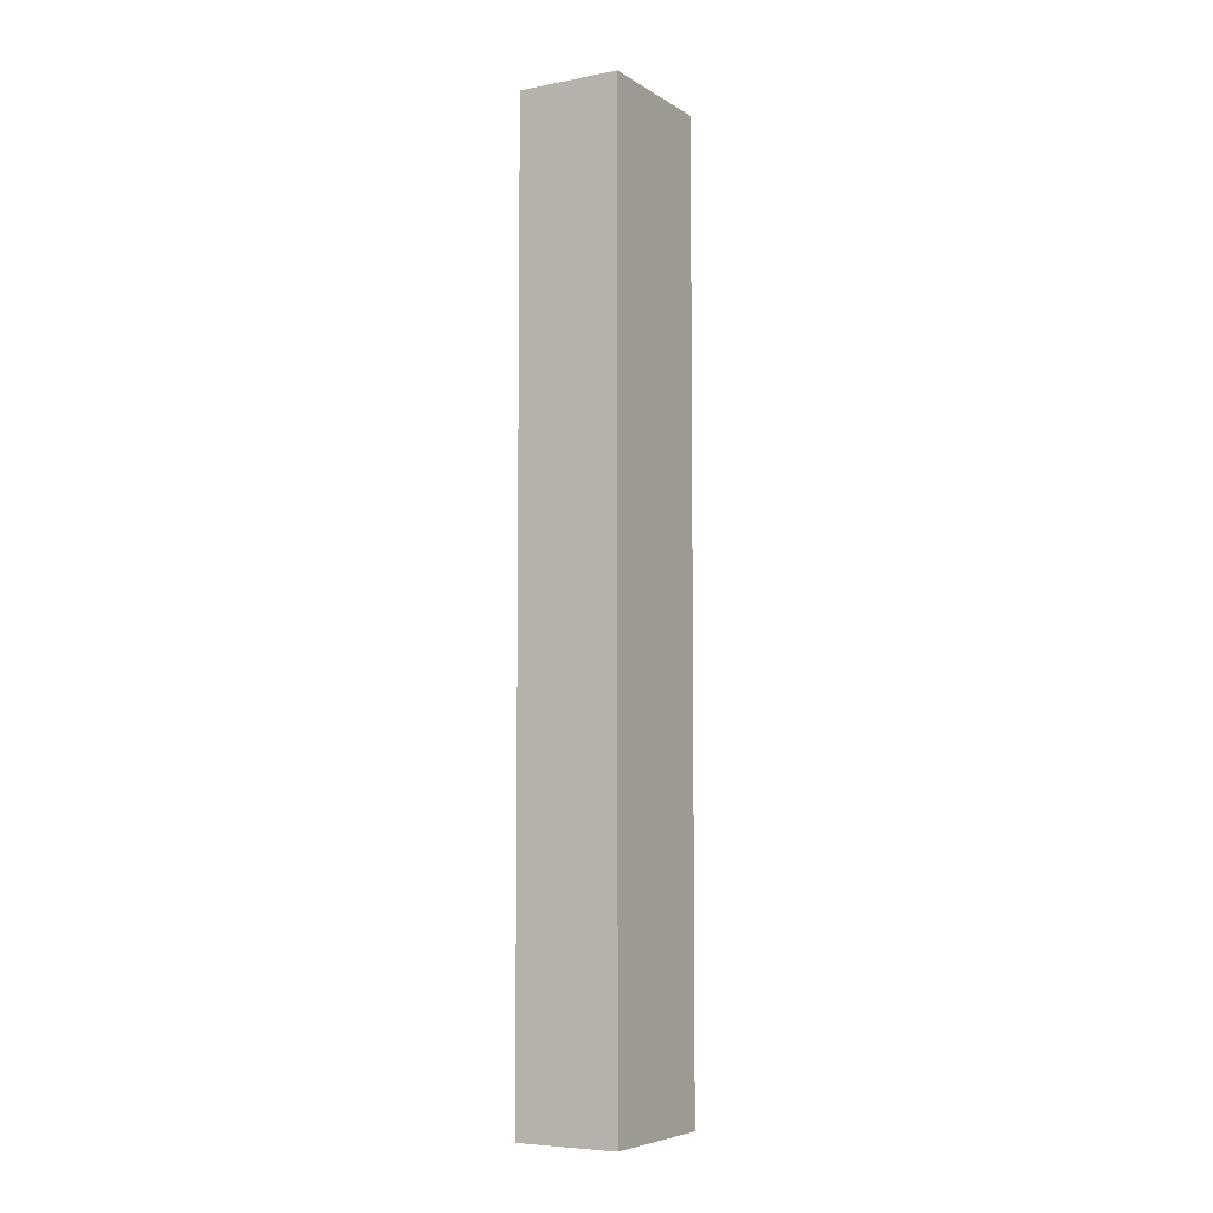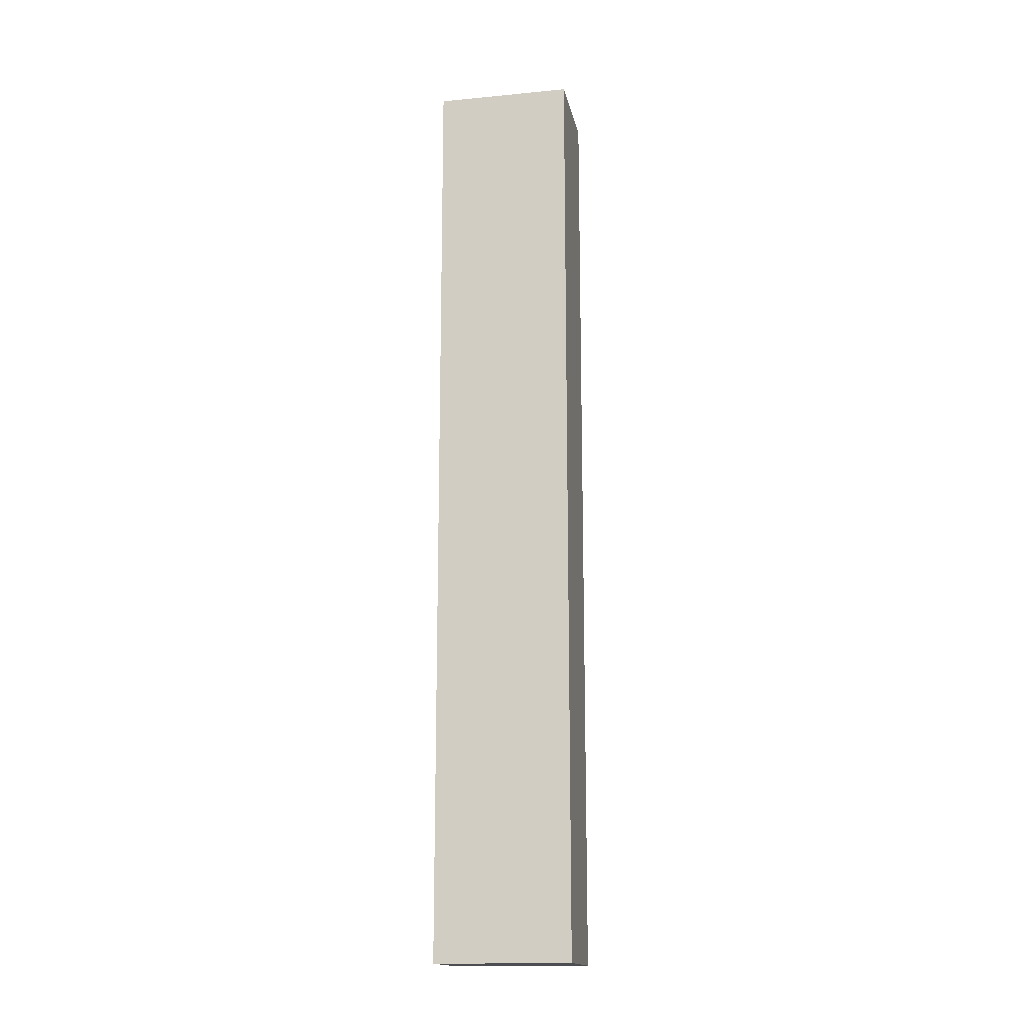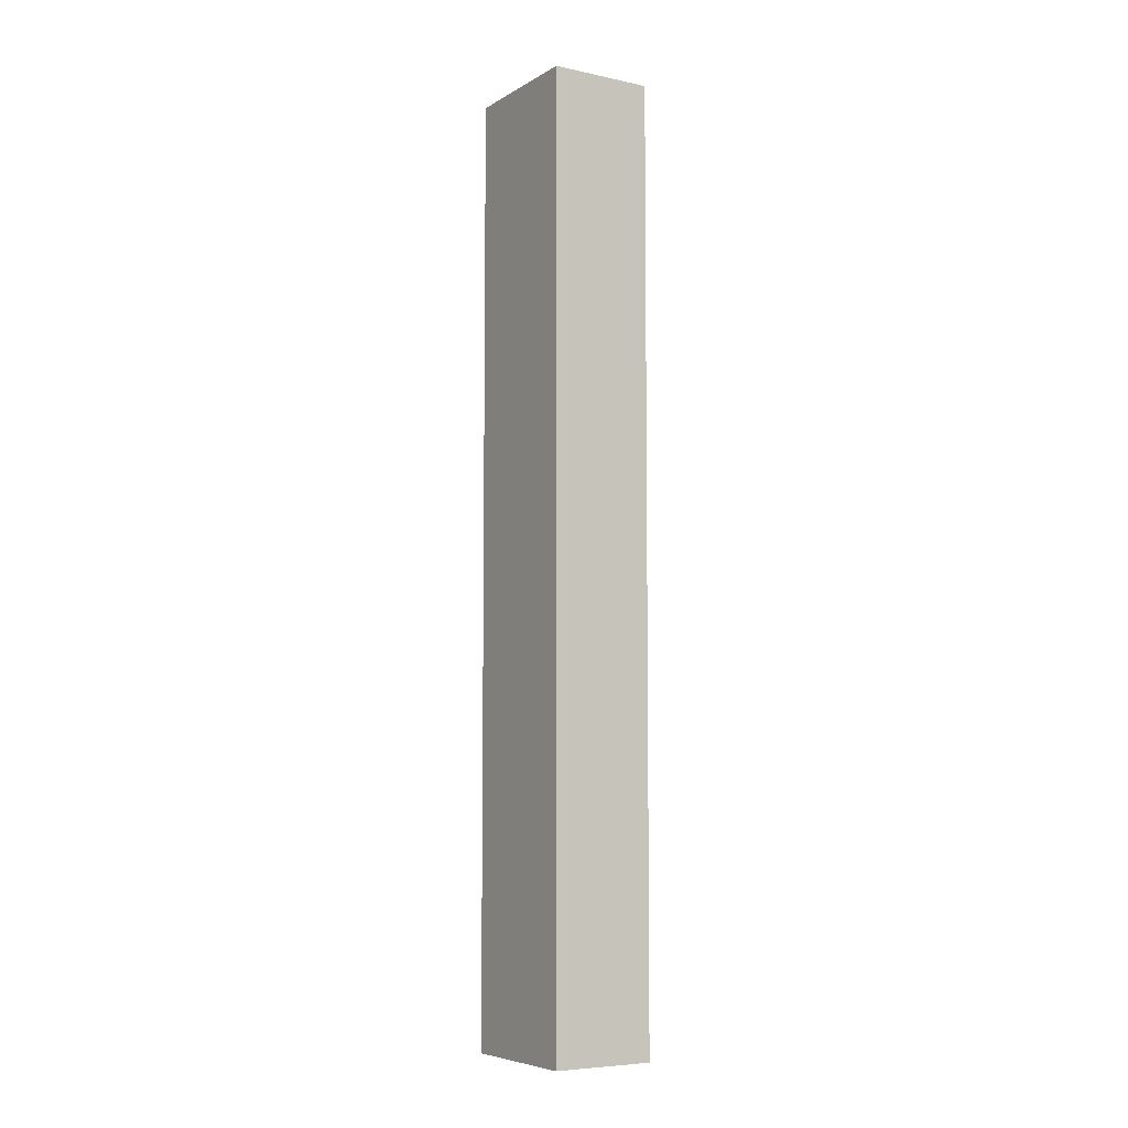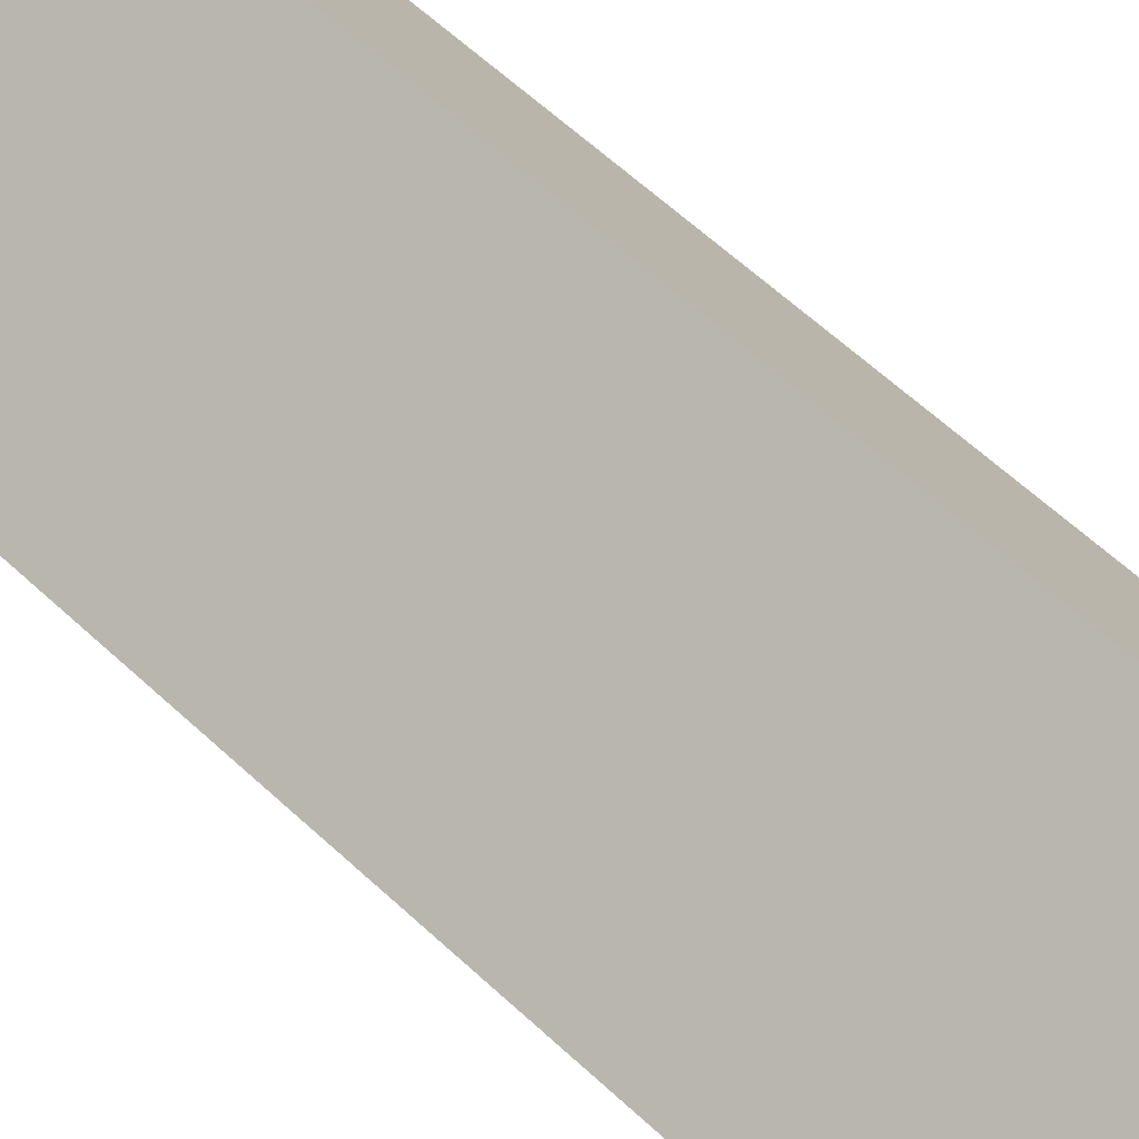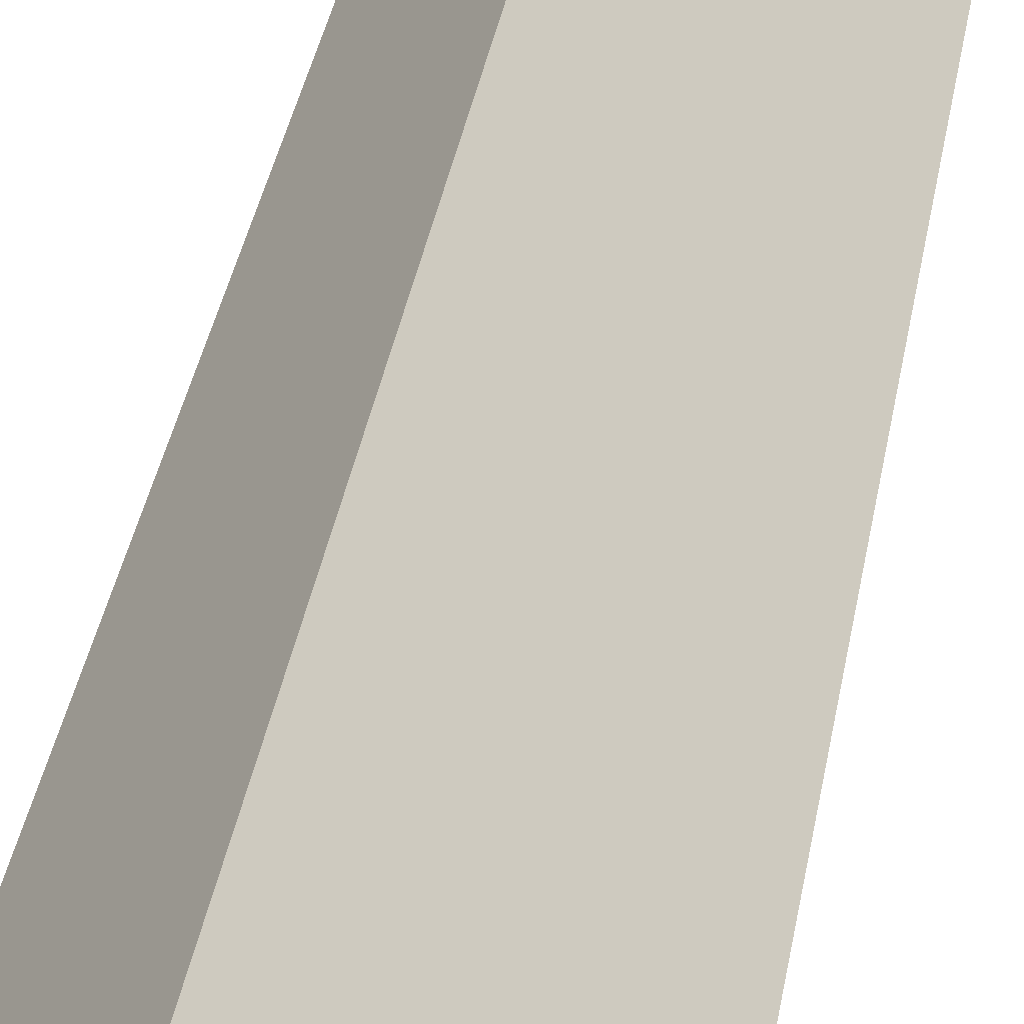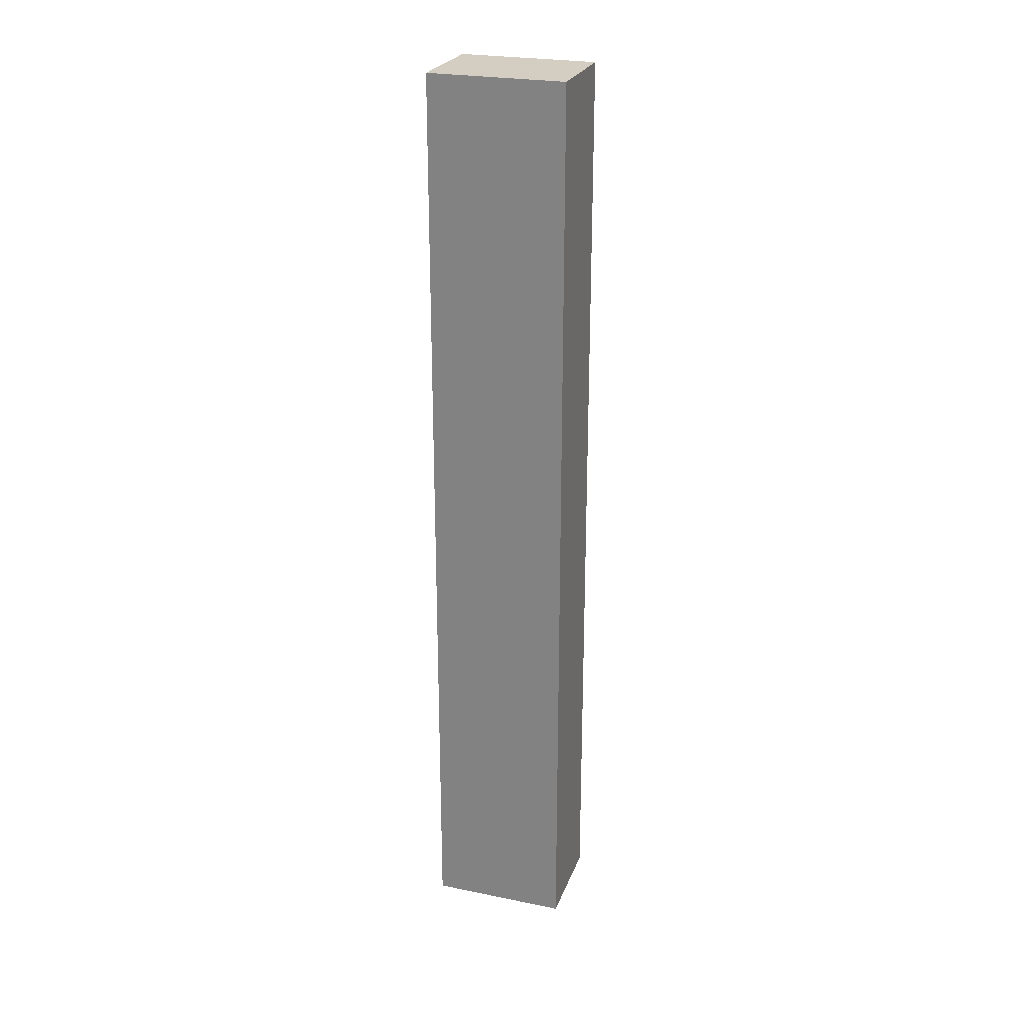
<metadata>
{"format":"obj","ext":"obj","renderer":"f3d","projection":"perspective","resolution":1024,"background":"white","views":[{"elev":-6.1,"azim":77.2,"up":"+Y"},{"elev":-15.9,"azim":148.0,"up":"+Y"},{"elev":-6.5,"azim":-165.1,"up":"+Y"},{"elev":45.9,"azim":-40.8,"up":"+Z"},{"elev":26.5,"azim":-172.8,"up":"+Z"},{"elev":24.9,"azim":-24.9,"up":"+Y"}]}
</metadata>
<code>
v  0 15.41 9.434e-16
v  2.784 15.41 0.321
v  1.147 15.41 -1.224
v  1.216 15.41 1.143
v  1.654 15.41 1.555
v  1.147 7.495e-17 -1.224
v  0 0 0
v  1.654 -9.522e-17 1.555
v  1.216 -6.999e-17 1.143
v  2.784 -1.966e-17 0.321
g defaultobject
f 1 2 3
f 2 1 4
f 2 4 5
f 6 1 3
f 1 6 7
f 7 4 1
f 4 7 5
f 5 7 8
f 8 7 9
f 8 2 5
f 2 8 10
f 10 3 2
f 3 10 6
f 10 7 6
f 7 10 9
f 9 10 8

</code>
